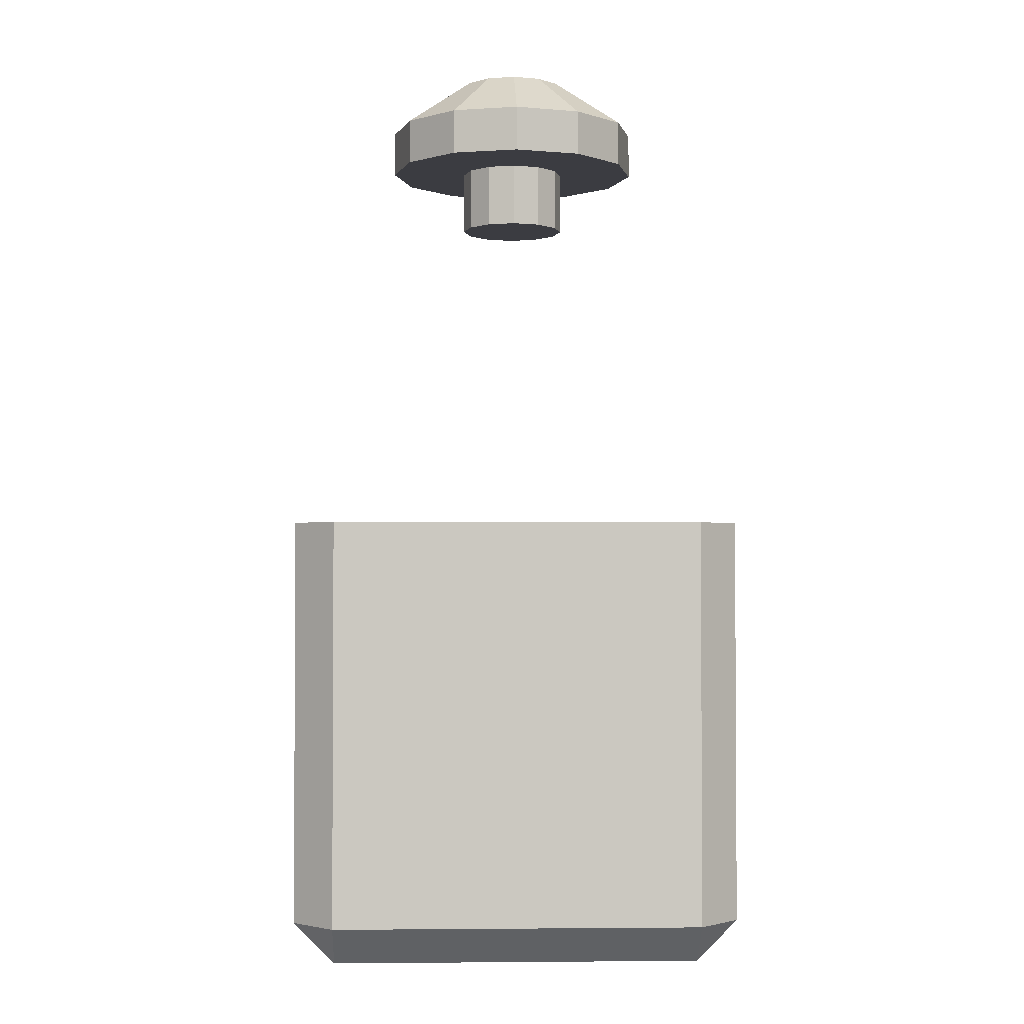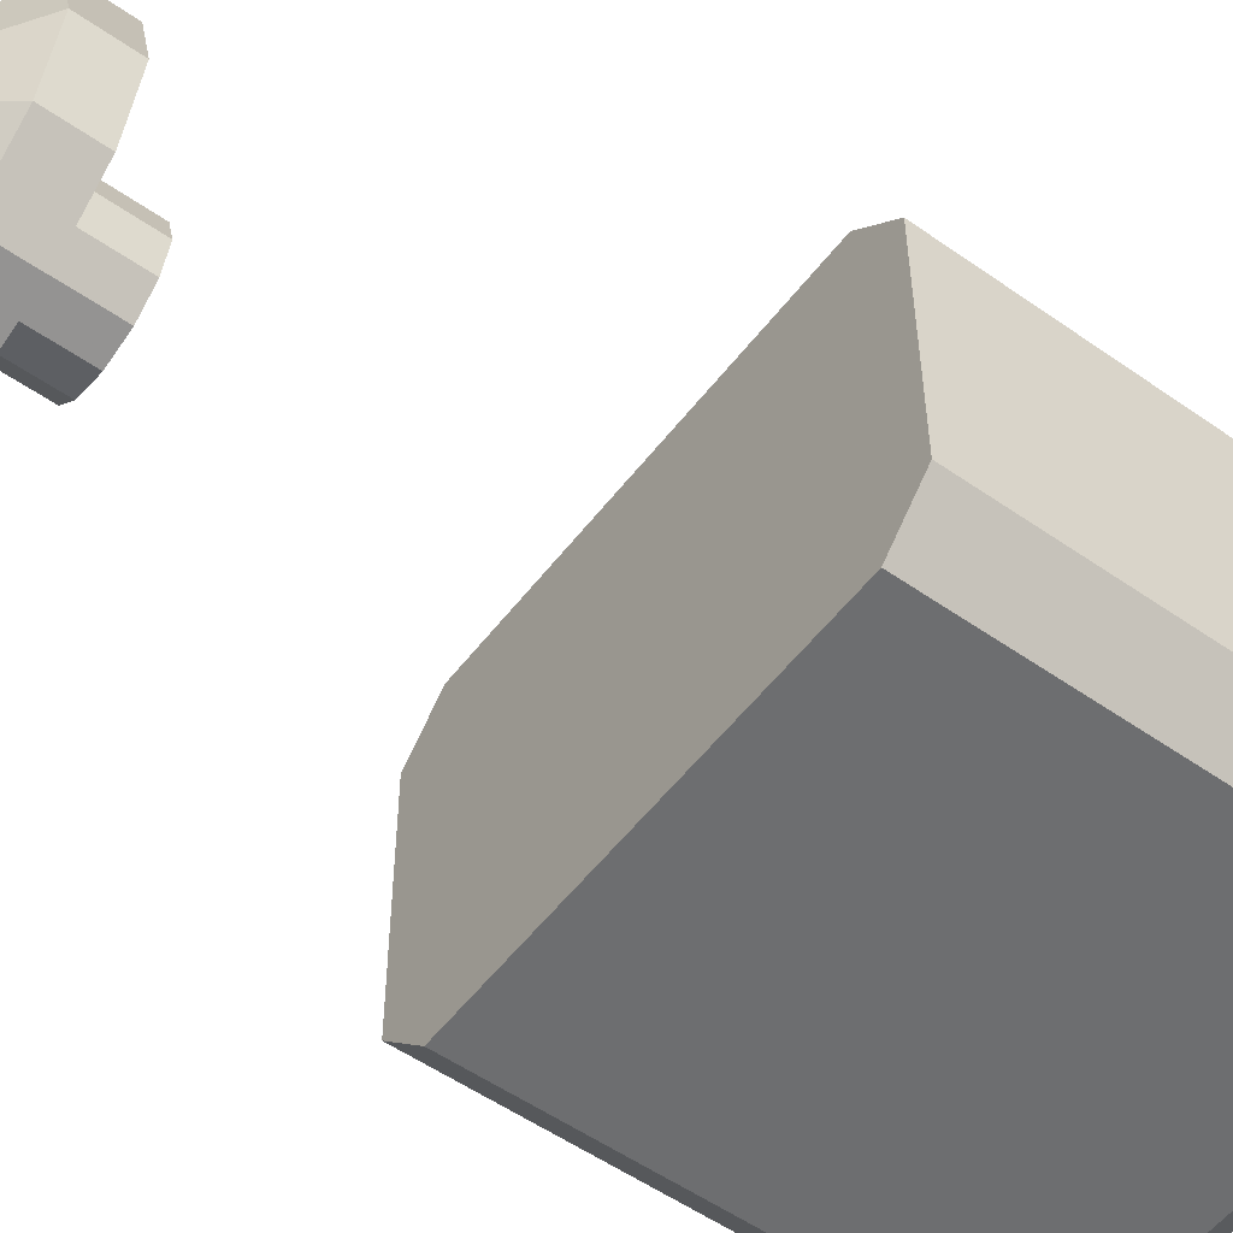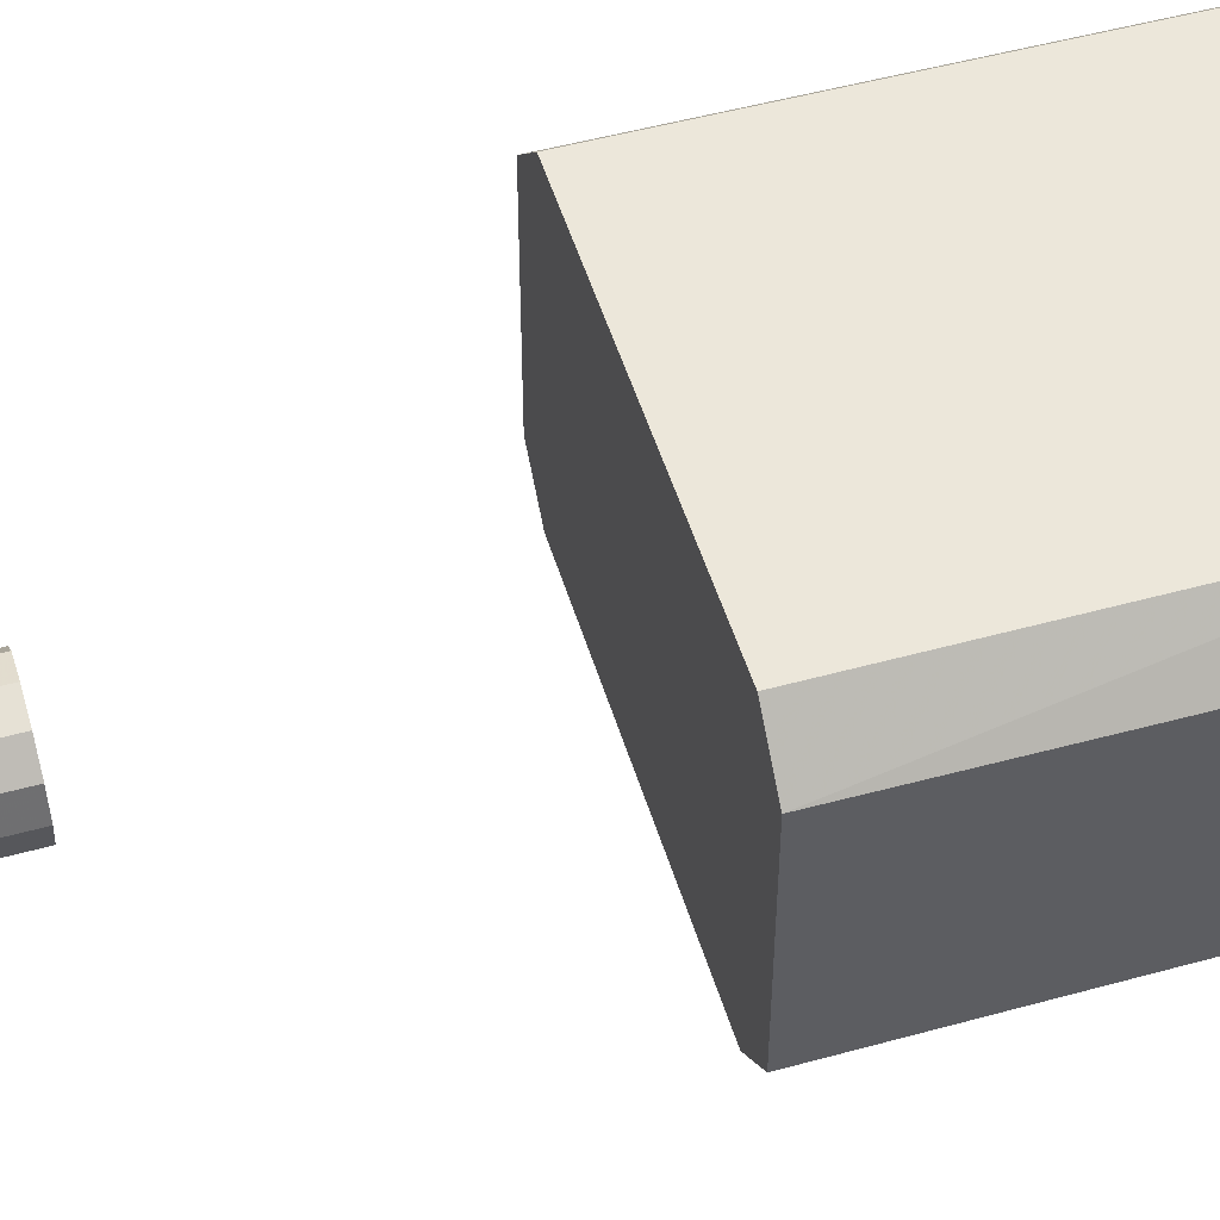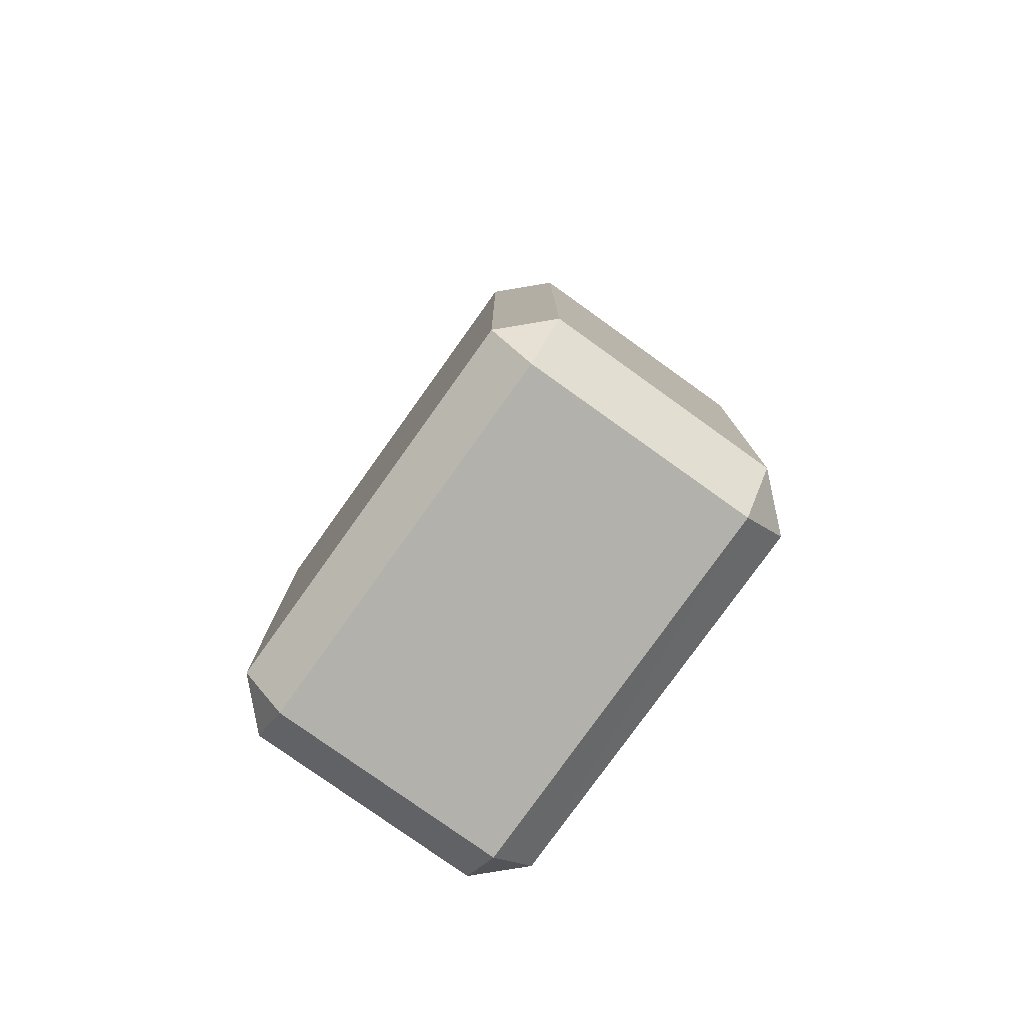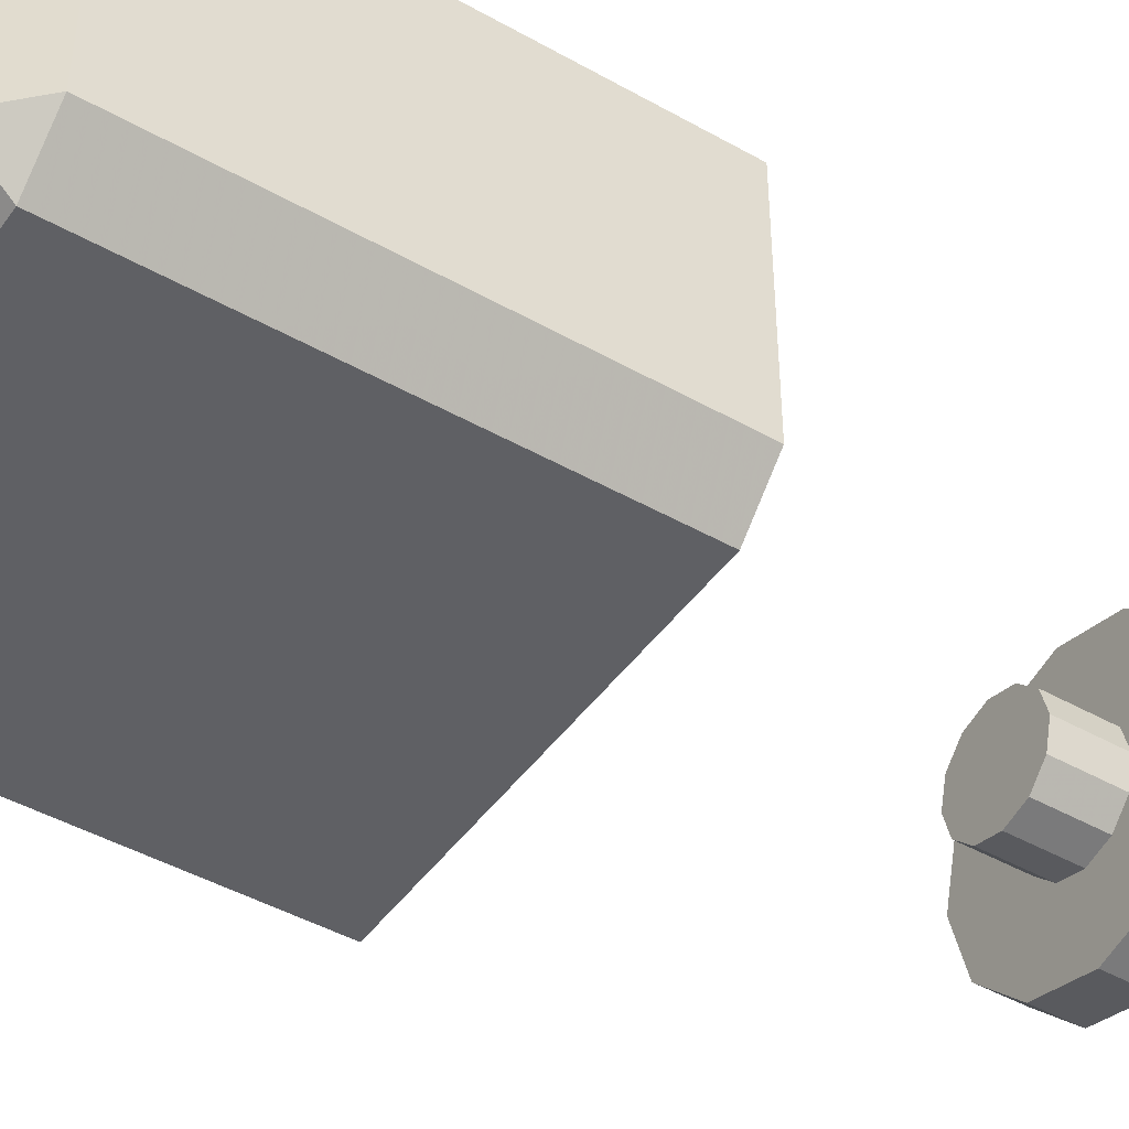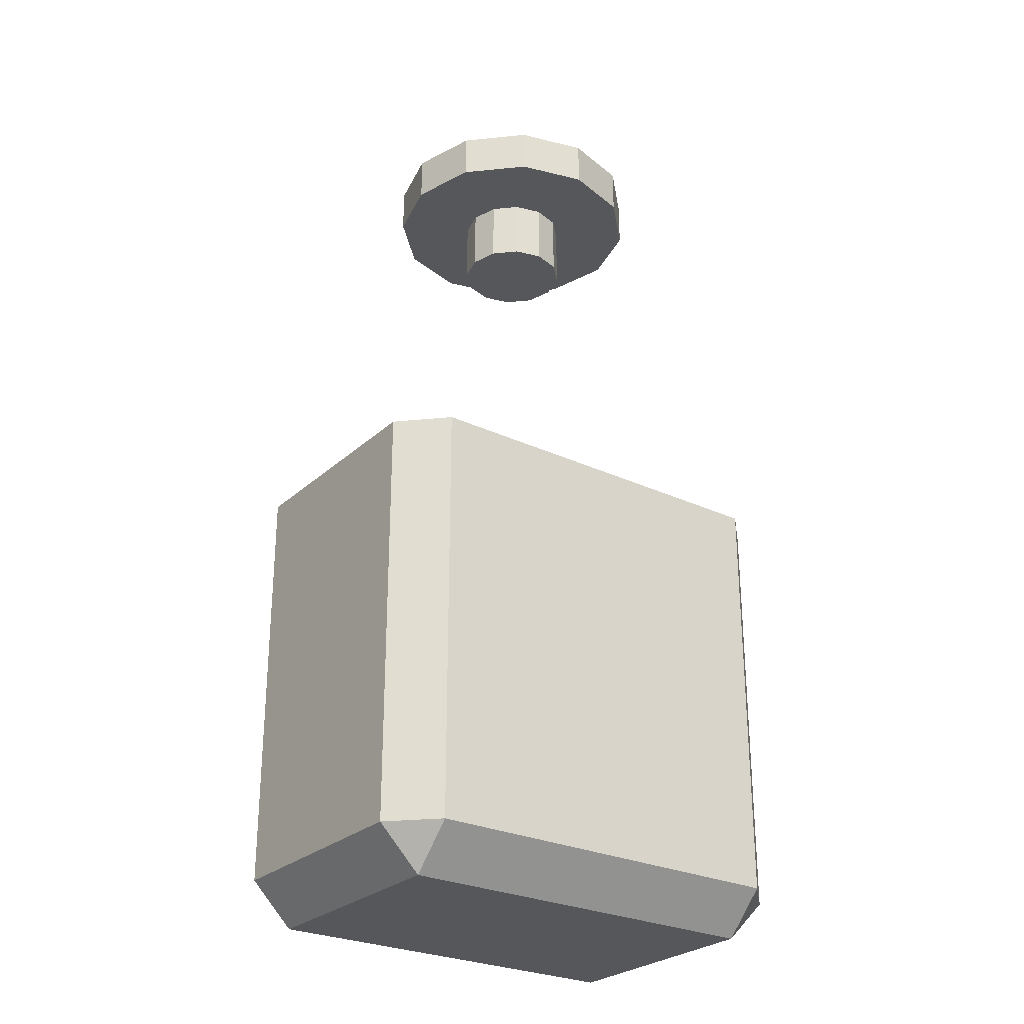
<metadata>
{"format":"obj","ext":"obj","renderer":"f3d","projection":"perspective","resolution":1024,"background":"white","views":[{"elev":-2.2,"azim":177.8,"up":"+Y"},{"elev":-54.2,"azim":-126.6,"up":"+Z"},{"elev":51.1,"azim":-106.7,"up":"+Z"},{"elev":-78.9,"azim":-125.6,"up":"+Y"},{"elev":-45.1,"azim":56.8,"up":"+Z"},{"elev":-27.2,"azim":143.9,"up":"+Y"}]}
</metadata>
<code>
v 0.8957 -3e-06 0.7449
v 1.095 -3e-06 0.5457
v 1.095 -3e-06 -0.5457
v 0.8957 -3e-06 -0.7449
v -0.8957 -3e-06 -0.7449
v -1.095 -3e-06 -0.5457
v -1.095 -3e-06 0.5396
v -0.896 -3e-06 0.7452
v -1.095 -1.968 -0.5457
v -1.094 -1.968 0.5206
v -0.896 -1.968 0.7438
v 0.8957 -1.968 0.7449
v 0.1268 1.559 0.2197
v 0 1.559 0.2536
v -0.1268 1.559 0.2197
v -0.2197 1.559 0.1268
v -0.2536 1.559 0
v -0.2197 1.559 -0.1268
v -0.1268 1.559 -0.2197
v 0 1.559 -0.2536
v 0.1268 1.559 -0.2197
v 0.2197 1.559 -0.1268
v 0.2536 1.559 -1e-06
v 0.2197 1.559 0.1268
v -0.1268 1.859 -0.2197
v 0 1.859 -0.2536
v -0.2197 1.859 -0.1268
v 0.1268 1.859 -0.2197
v -0.2536 1.859 0
v 0.2197 1.859 -0.1268
v 0.2536 1.859 0
v -0.2197 1.859 0.1268
v 0.2197 1.859 0.1268
v -0.1268 1.859 0.2197
v 0.1268 1.859 0.2197
v 0 1.859 0.2536
v 0.5367 1.859 0.3098
v 0.3098 1.859 0.5367
v 0 1.859 0.6197
v -0.3098 1.859 0.5367
v 0.5367 1.859 -0.3098
v 0.6197 1.859 0
v -0.5367 1.859 0.3098
v -0.6197 1.859 0
v 0.3098 1.859 -0.5367
v -0.5367 1.859 -0.3098
v -0.3098 1.859 -0.5367
v 0 1.859 -0.6197
v 0.1294 2.321 0.2241
v 0.3098 2.074 0.5367
v 0.5367 2.074 0.3098
v 0.2241 2.321 0.1294
v 0.6197 2.074 0
v 0.2588 2.321 0
v 0.2241 2.321 -0.1294
v 0.5367 2.074 -0.3098
v 0 2.321 0.2588
v 0 2.074 0.6197
v 0.1294 2.321 -0.2241
v 0.3098 2.074 -0.5367
v -0.3098 2.074 0.5367
v -0.1294 2.321 0.2241
v 0 2.321 -0.2588
v 0 2.074 -0.6197
v -0.3098 2.074 -0.5367
v -0.1294 2.321 -0.2241
v -0.5367 2.074 0.3098
v -0.2241 2.321 0.1294
v -0.6197 2.074 0
v -0.2588 2.321 0
v -0.5367 2.074 -0.3098
v -0.2241 2.321 -0.1294
v -0.8977 -2.167 0.5386
v -0.8957 -2.167 -0.5457
v 0.8957 -2.167 0.5457
v 1.095 -1.968 0.5457
v 1.095 -1.968 -0.5457
v 0.8957 -1.968 -0.7449
v -0.8957 -1.968 -0.7449
v 0.8957 -2.167 -0.5457
g bottlemeshinlay
f 6 9 10 7
f 11 8 7 10
f 12 1 8 11
f 19 25 26 20
f 18 27 25 19
f 20 26 28 21
f 18 17 29 27
f 21 28 30 22
f 30 31 23 22
f 17 16 32 29
f 23 31 33 24
f 15 34 32 16
f 24 33 35 13
f 14 36 34 15
f 13 35 36 14
f 35 33 37 38
f 36 35 38 39
f 40 34 36 39
f 30 41 42 31
f 33 31 42 37
f 43 32 34 40
f 44 29 32 43
f 28 45 41 30
f 44 46 27 29
f 47 48 26 25
f 48 45 28 26
f 46 47 25 27
f 49 50 51 52
f 52 51 53 54
f 55 54 53 56
f 57 58 50 49
f 59 55 56 60
f 61 58 57 62
f 63 59 60 64
f 65 66 63 64
f 67 61 62 68
f 69 67 68 70
f 71 72 66 65
f 69 70 72 71
f 37 51 50 38
f 38 50 58 39
f 53 51 37 42
f 56 53 42 41
f 39 58 61 40
f 45 60 56 41
f 43 40 61 67
f 48 64 60 45
f 44 43 67 69
f 47 65 64 48
f 46 44 69 71
f 46 71 65 47
f 10 73 11
f 9 74 73 10
f 73 75 12 11
f 2 1 12 76
f 3 2 76 77
f 4 3 77 78
f 9 6 5 79
f 79 5 4 78
f 75 76 12
f 74 9 79
f 73 74 80 75
f 80 77 76 75
f 79 78 80 74
f 77 80 78
f 6 7 8 1 2 3 4 5
f 19 20 21 22 23 24 13 14 15 16 17 18
f 54 55 59 63 66 72 70 68 62 57 49 52

</code>
